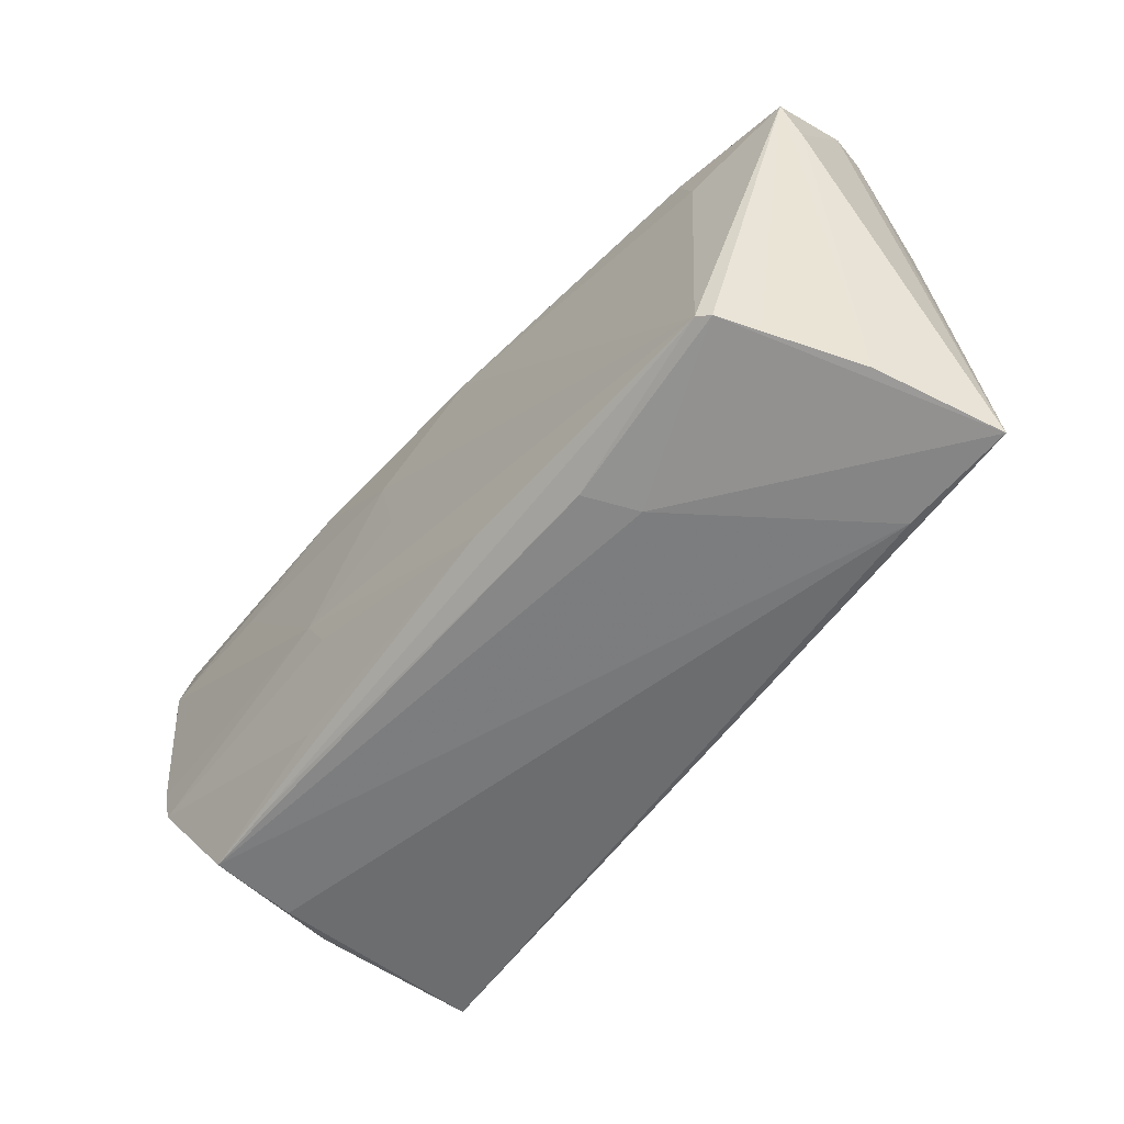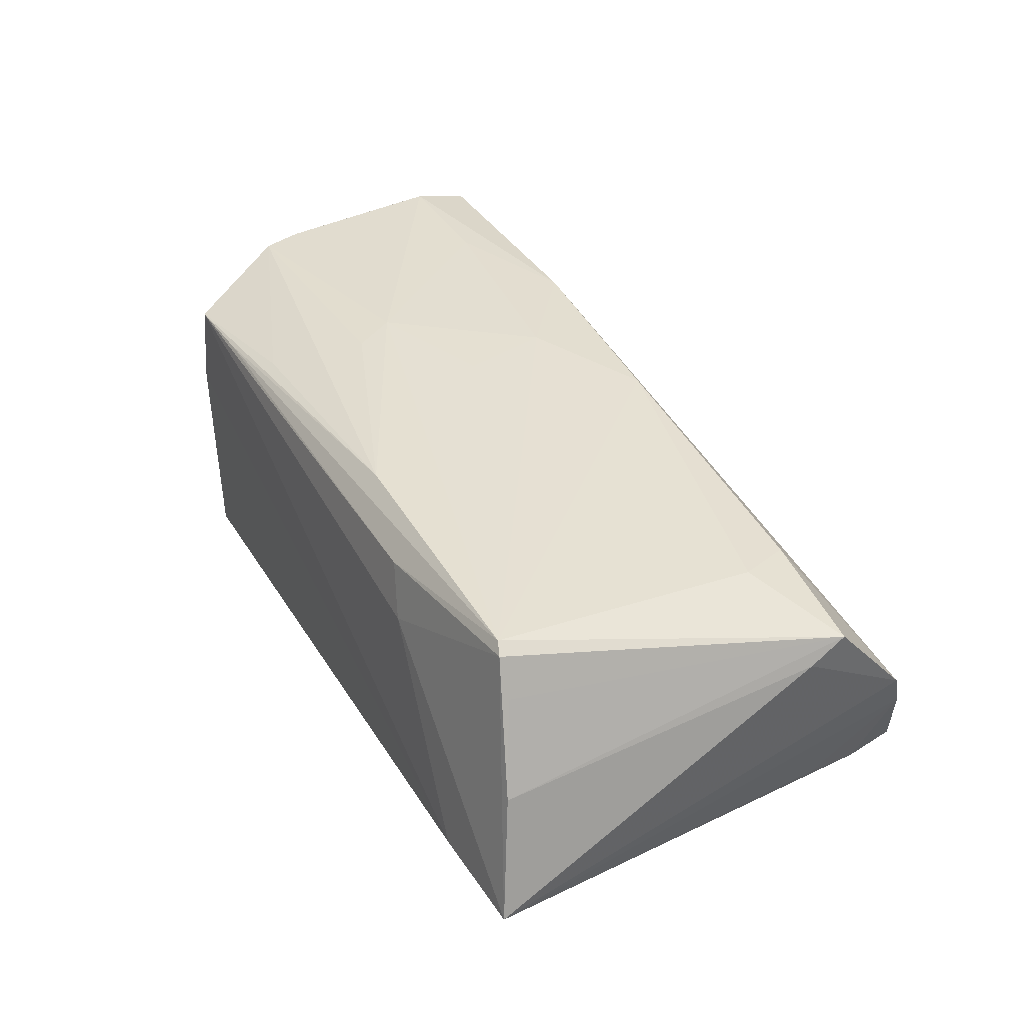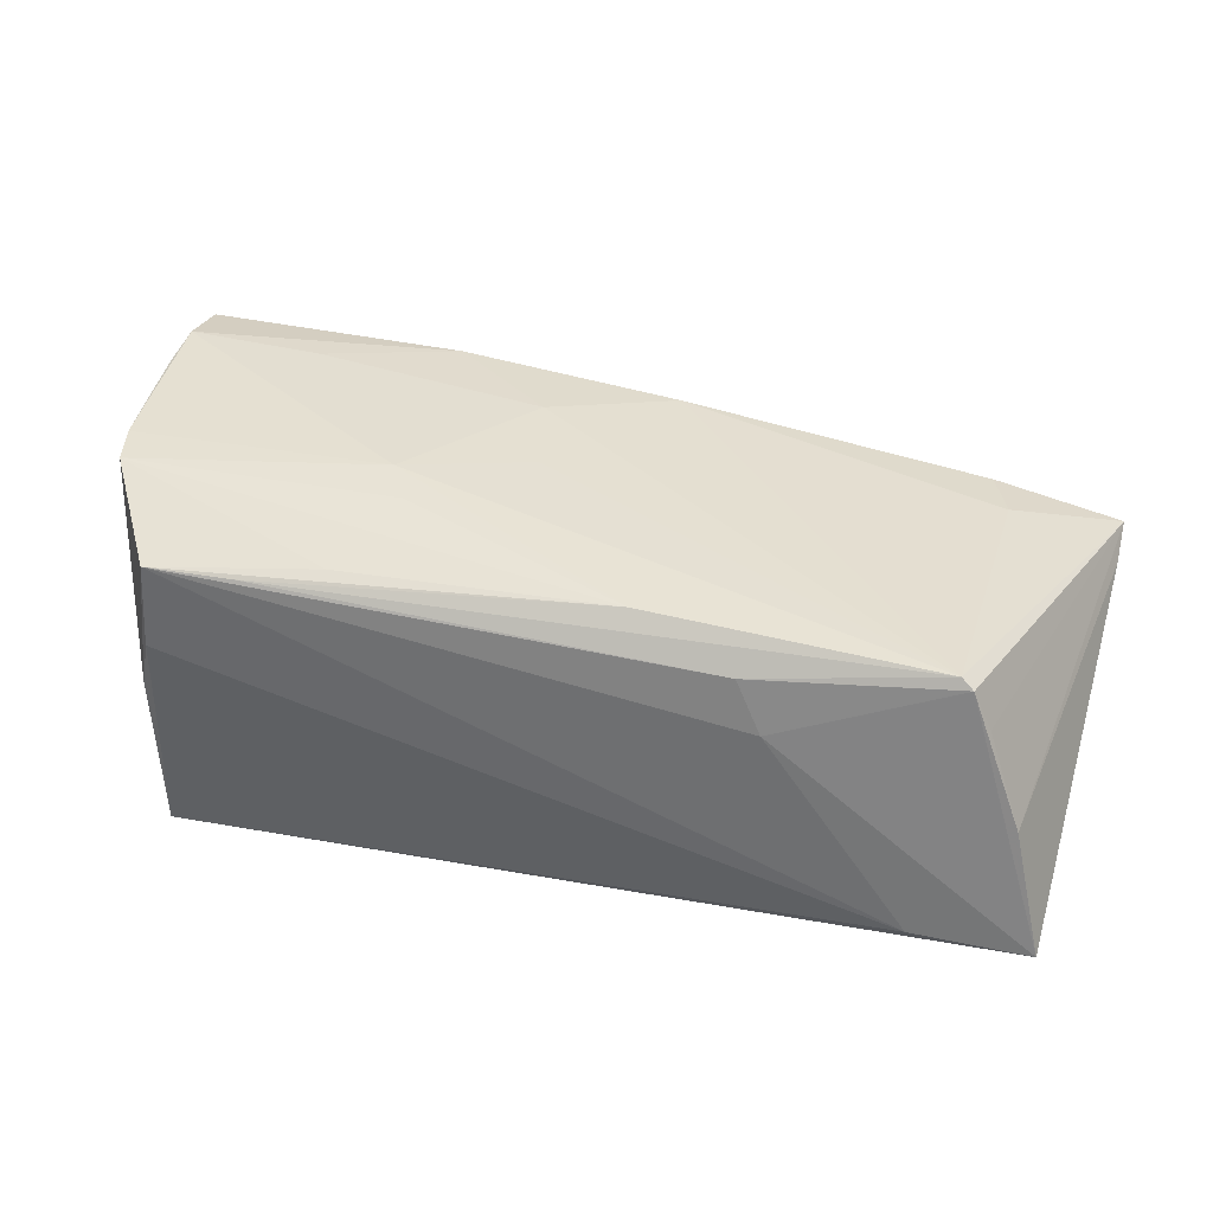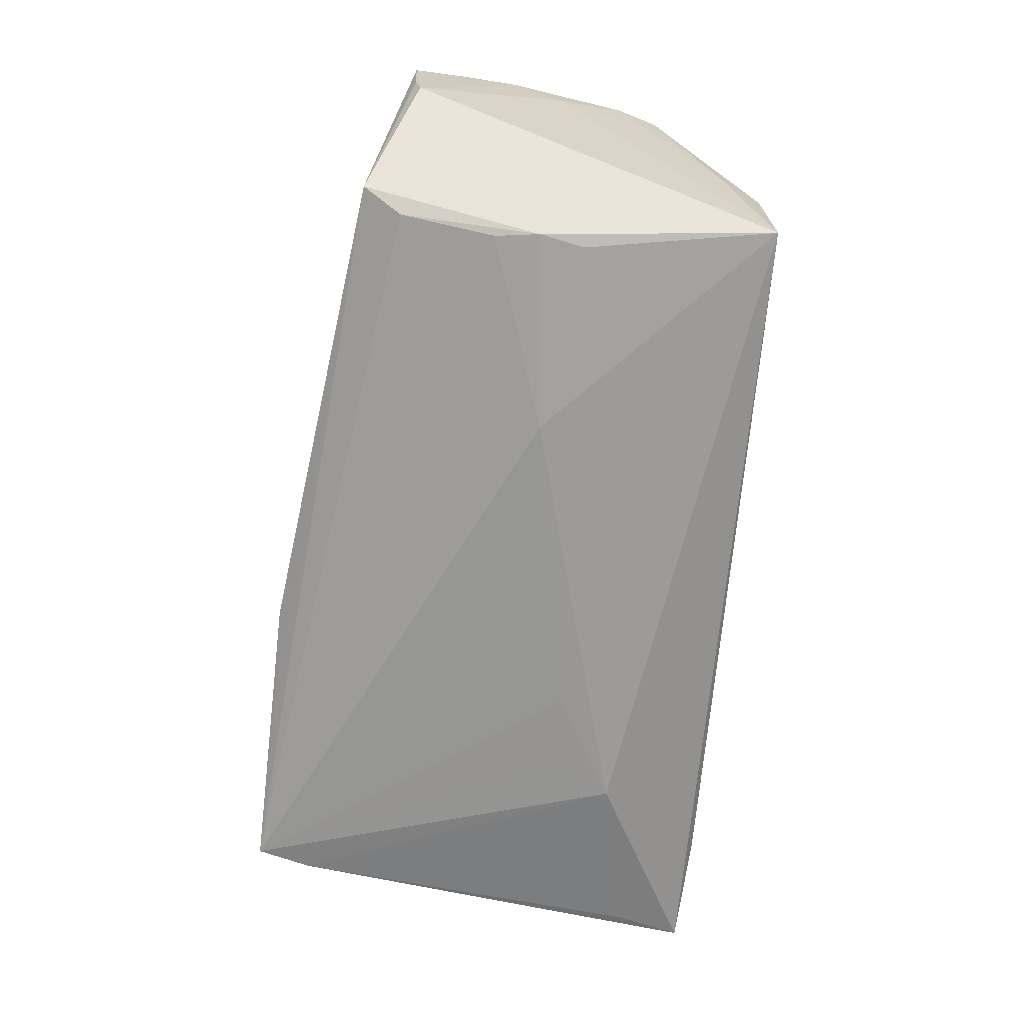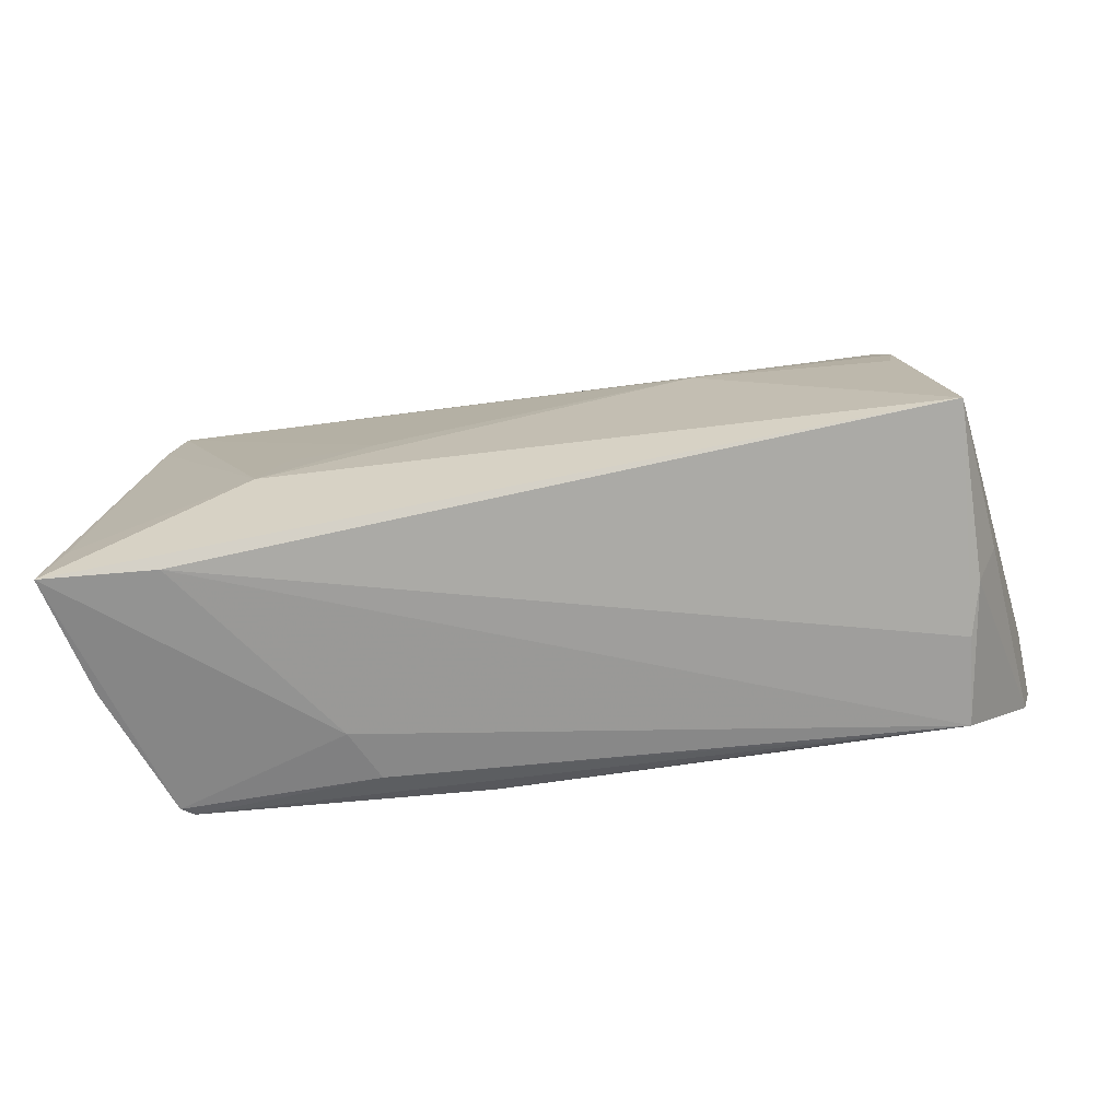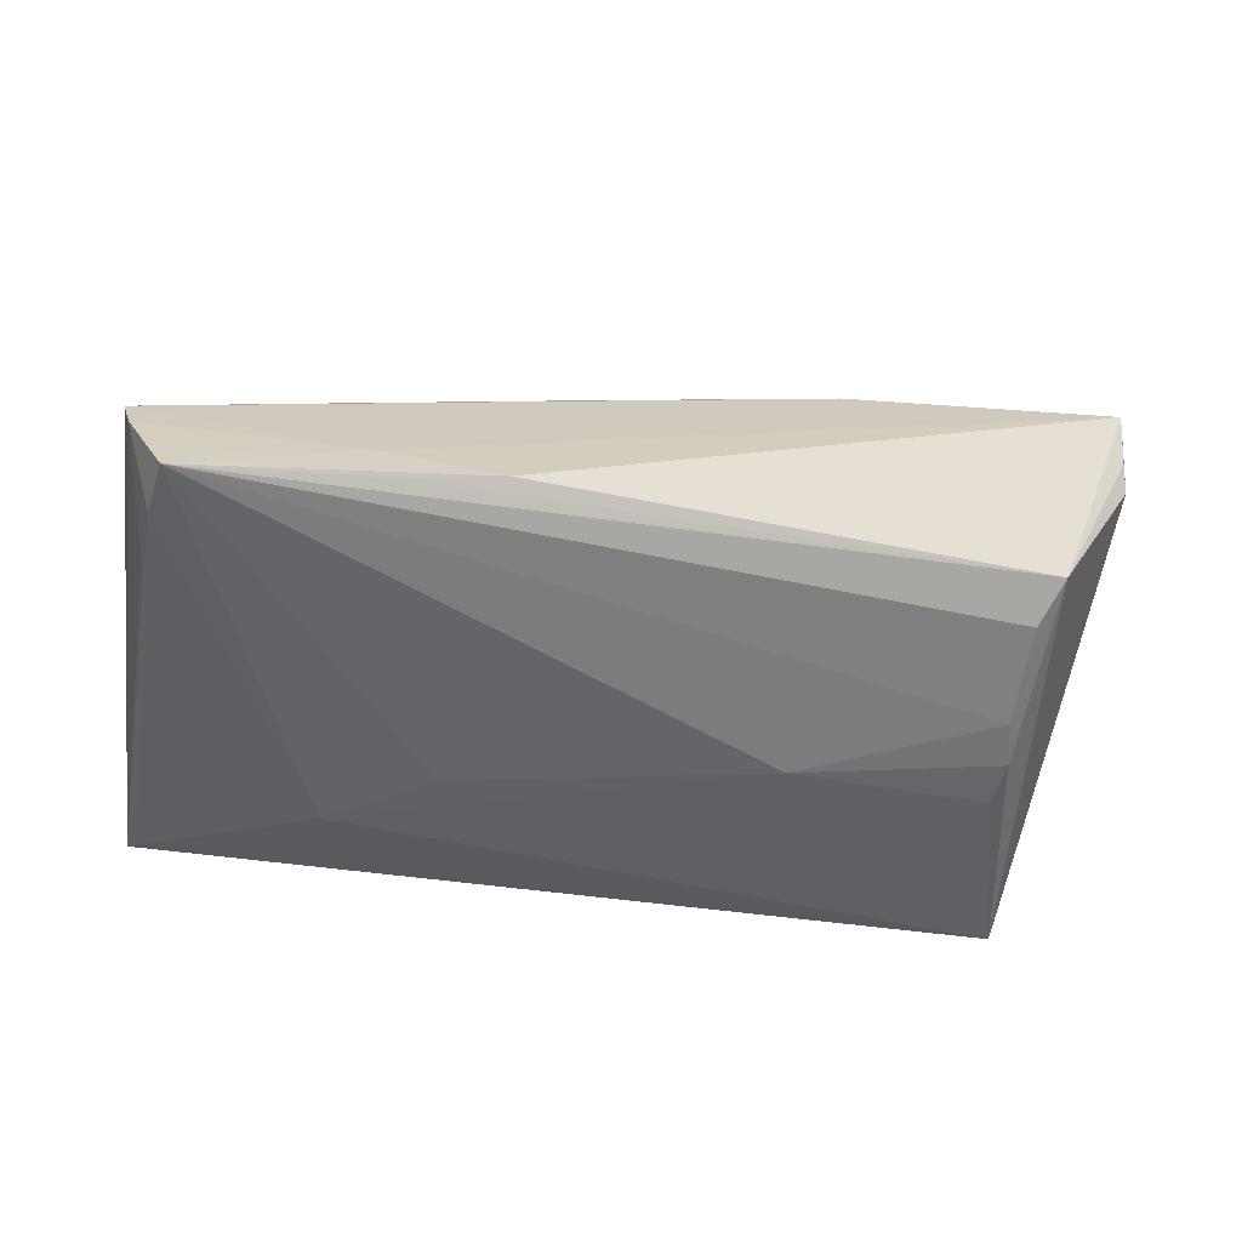
<metadata>
{"format":"obj","ext":"obj","renderer":"f3d","projection":"perspective","resolution":1024,"background":"white","views":[{"elev":-56.1,"azim":51.0,"up":"+Y"},{"elev":35.8,"azim":63.1,"up":"+Z"},{"elev":37.5,"azim":16.6,"up":"+Z"},{"elev":-72.4,"azim":-96.3,"up":"+Z"},{"elev":-73.8,"azim":-173.6,"up":"+Y"},{"elev":-47.3,"azim":175.1,"up":"+Z"}]}
</metadata>
<code>
v 0.05702 -0.02953 0.002181
v -0.04624 0.001359 -0.02262
v 0.04995 -0.02706 0.01917
v -0.05945 -0.01015 0.02218
v -0.007926 -0.002377 0.02234
v -0.02104 -0.01474 0.02256
v -0.04911 -0.03106 0.006108
v -0.04621 0.02029 -0.01878
v -0.0113 0.009909 0.02219
v -0.04519 -0.004783 -0.0231
v 0.004491 0.01854 0.02085
v -0.01987 -0.001679 -0.0231
v 0.04608 -0.03283 -0.01357
v 0.04835 -0.02645 0.02035
v -0.06114 0.02164 0.01613
v -0.04902 0.0257 -0.01594
v -0.05795 -0.01564 0.02193
v 0.04833 0.009947 0.0182
v -0.05066 -0.03033 -0.0005529
v -0.0243 -0.009106 0.0231
v 0.01032 -0.02607 0.02132
v 0.02637 0.03236 -0.01404
v 0.02729 -0.03084 0.0102
v 0.02384 -0.0296 0.01679
v -0.04332 0.01342 0.02255
v 0.01517 0.03283 -0.01307
v 0.05922 0.02875 -0.002631
v 0.05541 0.02541 -0.01467
v -0.03676 -0.03006 0.01804
v -0.0622 0.02152 0.02089
v -0.02617 0.0209 0.02159
v -0.04996 -0.03017 -0.0231
v 0.04541 0.01696 0.01755
v 0.0622 0.01114 0.01223
v 0.05923 -0.02342 -0.01434
v 0.03056 0.03111 -0.007882
v 0.06206 0.01584 0.01524
v 0.06128 -0.03222 -0.01384
v -0.05365 -0.02427 -0.002636
v 0.03581 -0.01804 -0.01981
v 0.02139 -0.009456 -0.02052
v 0.06061 0.02689 0.002456
v 0.05232 -0.02697 0.01404
v -0.05888 -0.009554 0.01632
v 0.05678 0.01759 -0.01339
v -0.06185 0.01362 0.02271
v -0.06042 -0.0007325 0.017
v 0.04168 0.03089 -0.007957
v -0.06155 0.006306 0.02231
v 0.04111 0.03175 -0.0106
v -0.04849 -0.03046 0.01772
v -0.06118 0.02108 0.01183
v 0.0332 -0.00856 -0.01944
v -0.06091 0.02017 0.007079
v -0.02598 -0.02725 0.01979
v -0.04519 0.007333 -0.0217
v 0.0536 0.03283 -0.01491
f 34 42 37
f 54 16 32
f 12 40 32
f 27 36 42
f 26 36 57
f 26 16 30
f 30 36 26
f 28 40 57
f 57 27 28
f 28 27 45
f 52 54 30
f 16 54 52
f 47 54 32
f 10 12 32
f 8 16 57
f 41 12 57
f 40 12 41
f 38 28 45
f 32 40 38
f 45 27 38
f 38 42 34
f 38 27 42
f 32 19 39
f 17 19 51
f 4 39 17
f 17 39 19
f 14 37 18
f 29 21 51
f 14 21 29
f 51 24 29
f 29 24 14
f 20 21 14
f 20 46 4
f 4 17 20
f 48 27 57
f 36 27 48
f 57 16 22
f 22 26 57
f 16 26 22
f 30 16 15
f 15 52 30
f 16 52 15
f 44 47 32
f 4 47 44
f 32 39 44
f 44 39 4
f 57 12 56
f 56 8 57
f 57 40 53
f 53 41 57
f 40 41 53
f 3 37 14
f 3 43 37
f 14 24 3
f 40 28 35
f 35 38 40
f 28 38 35
f 32 38 13
f 51 21 55
f 55 17 51
f 21 17 55
f 54 47 49
f 30 54 49
f 49 46 30
f 49 47 4
f 4 46 49
f 14 9 5
f 5 20 14
f 9 20 5
f 6 17 21
f 21 20 6
f 6 20 17
f 11 9 14
f 14 18 11
f 57 36 50
f 50 48 57
f 36 48 50
f 12 10 2
f 2 56 12
f 2 10 32
f 32 16 2
f 16 8 2
f 8 56 2
f 43 3 1
f 1 3 38
f 1 38 34
f 34 37 1
f 37 43 1
f 23 3 24
f 38 3 23
f 23 13 38
f 23 24 51
f 51 13 23
f 51 19 7
f 7 13 51
f 7 19 32
f 32 13 7
f 9 11 31
f 30 46 31
f 31 11 42
f 31 36 30
f 42 36 31
f 33 18 37
f 33 11 18
f 33 37 42
f 42 11 33
f 9 31 25
f 25 31 46
f 25 20 9
f 46 20 25

</code>
